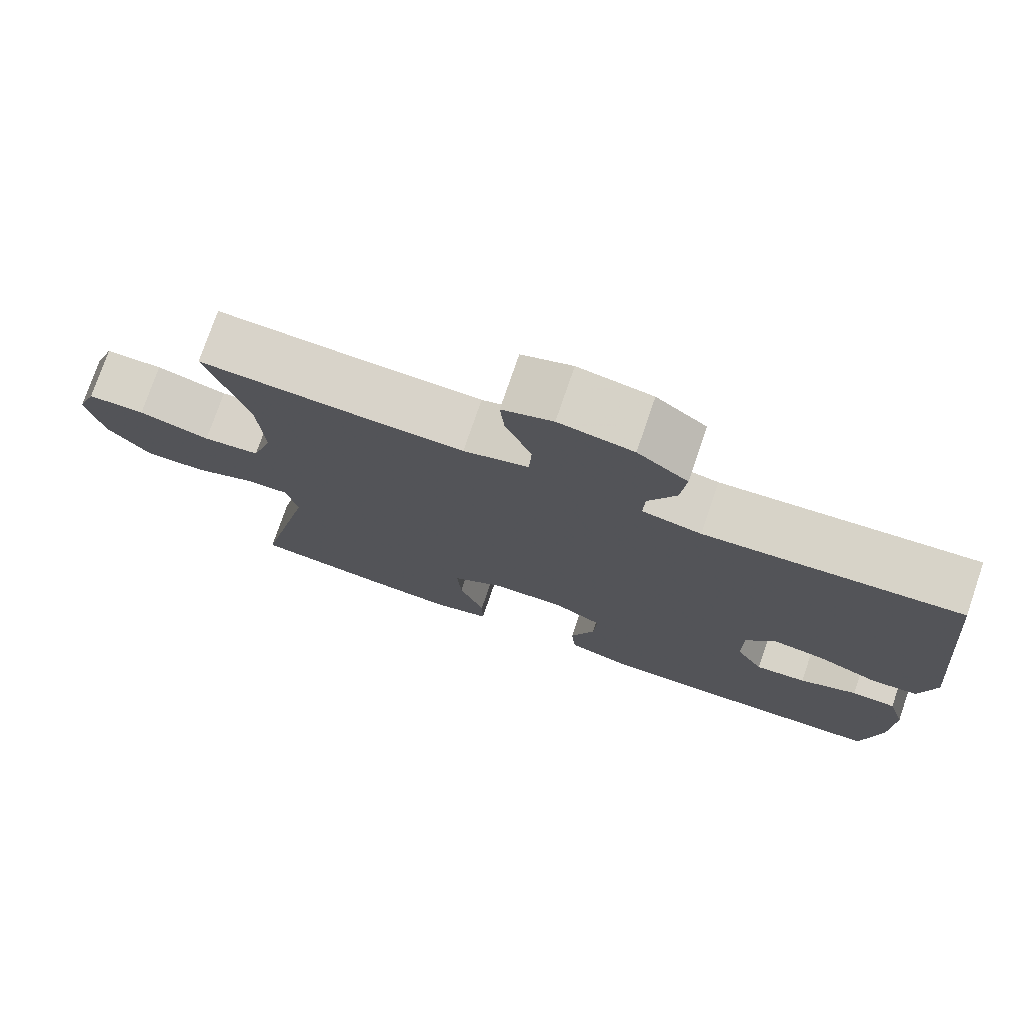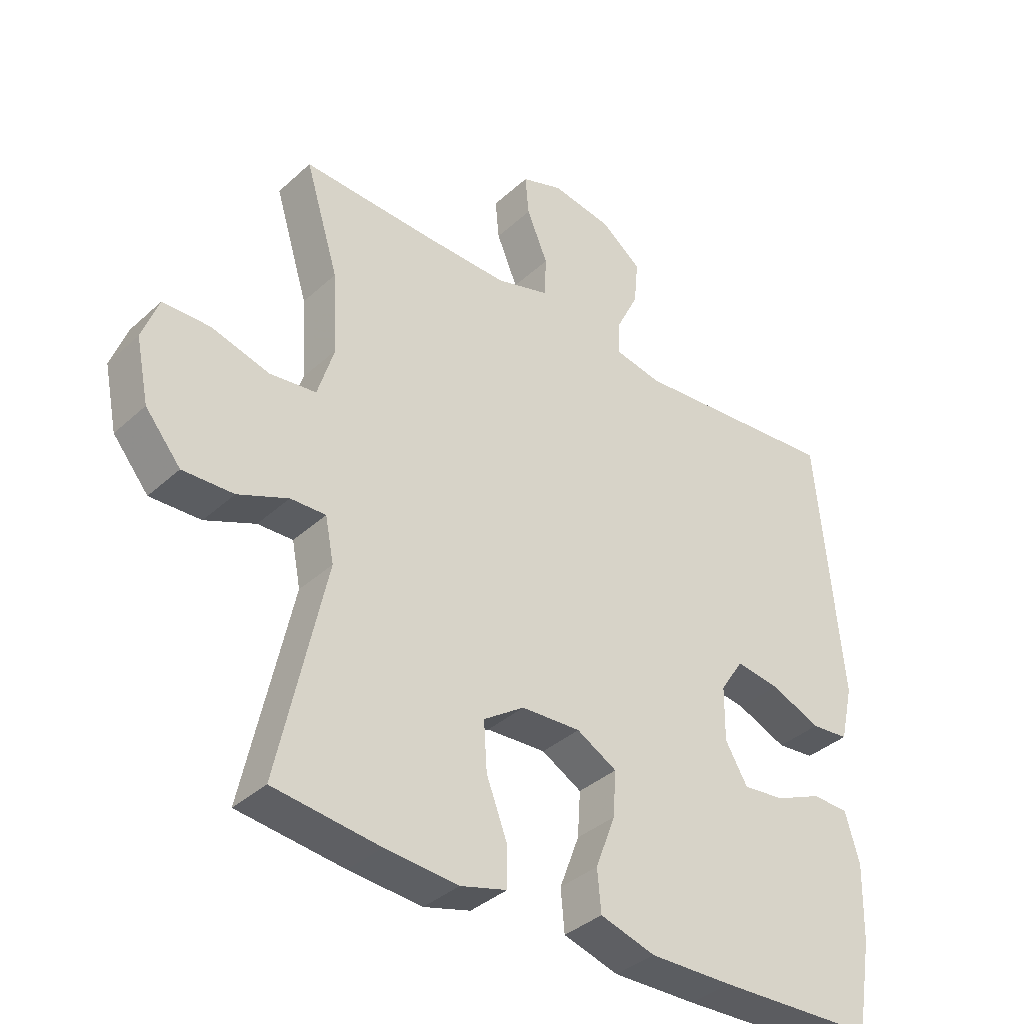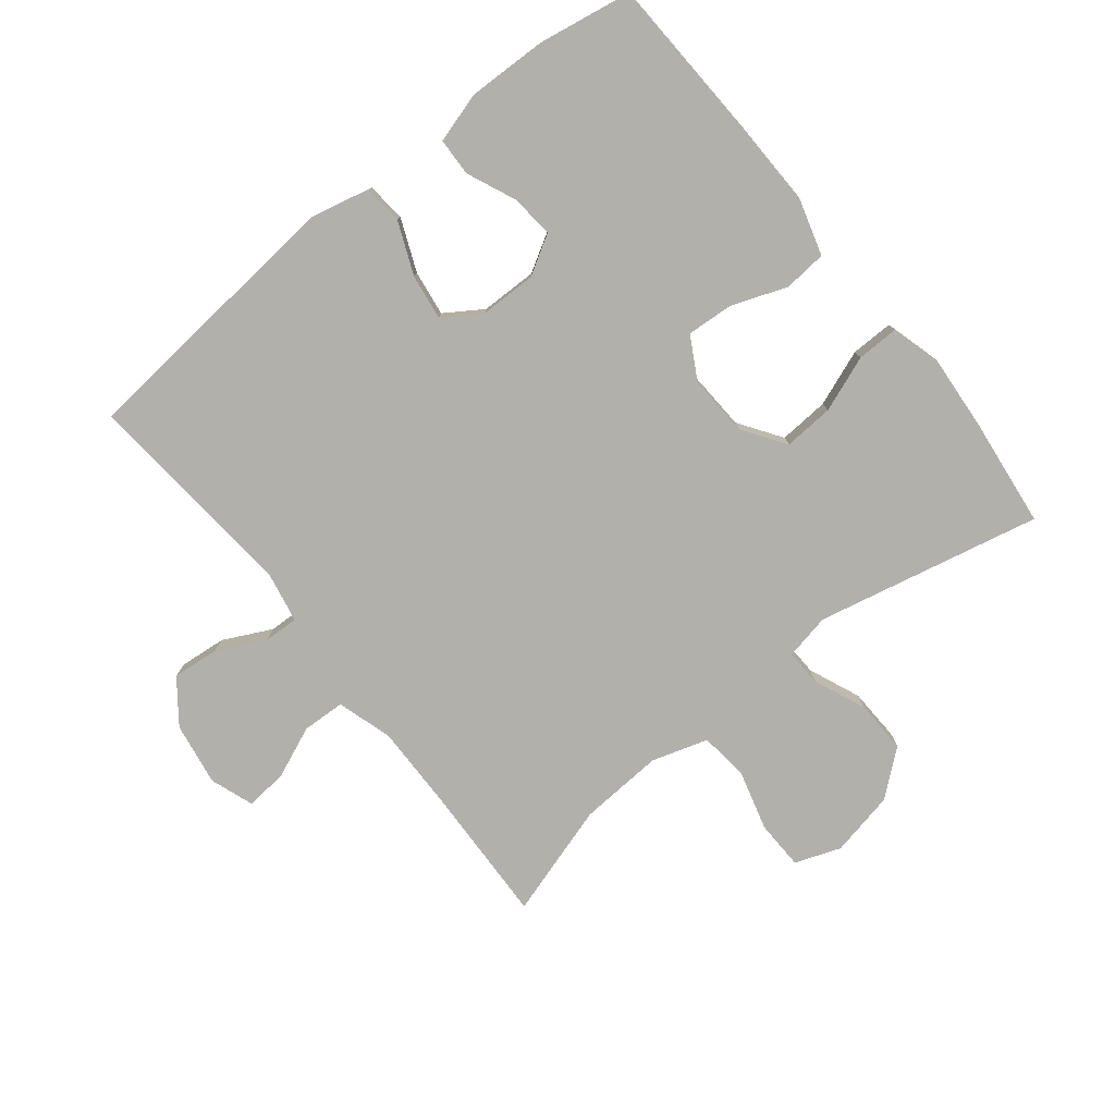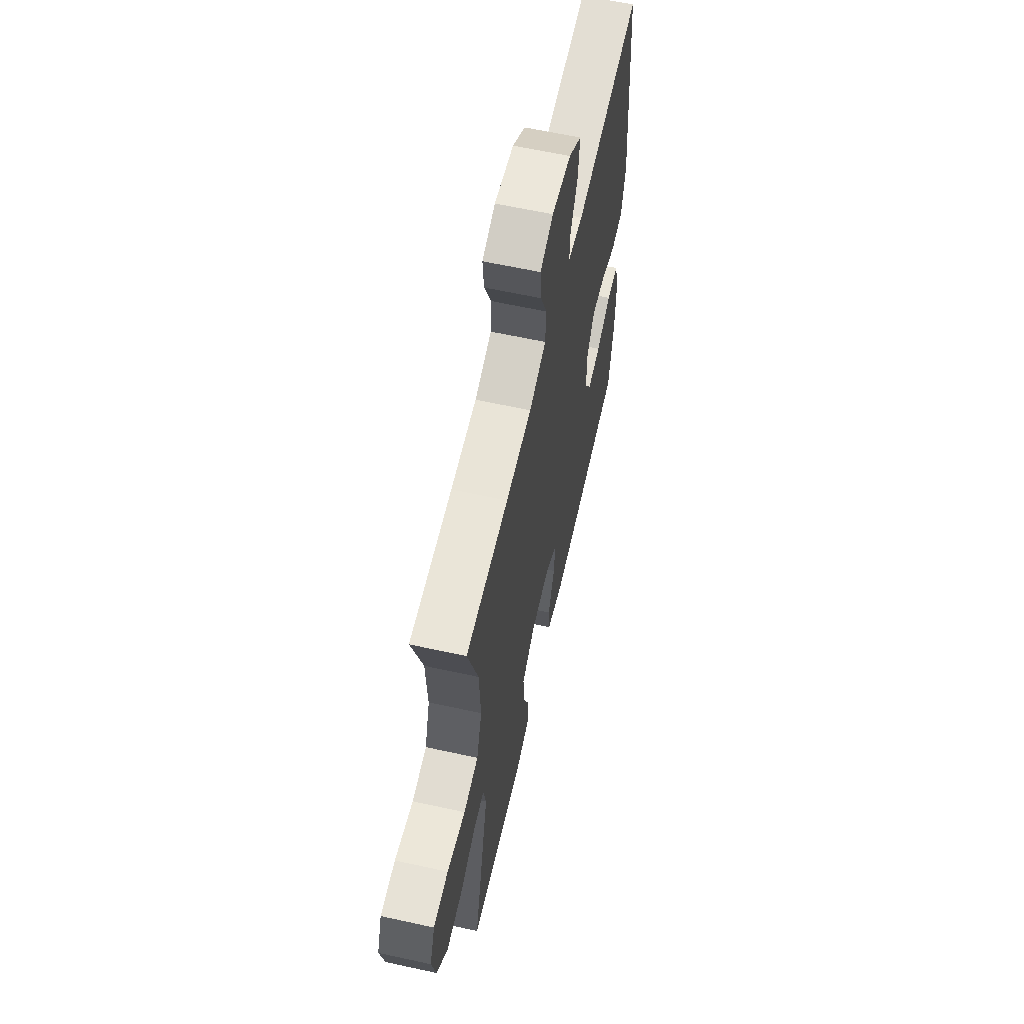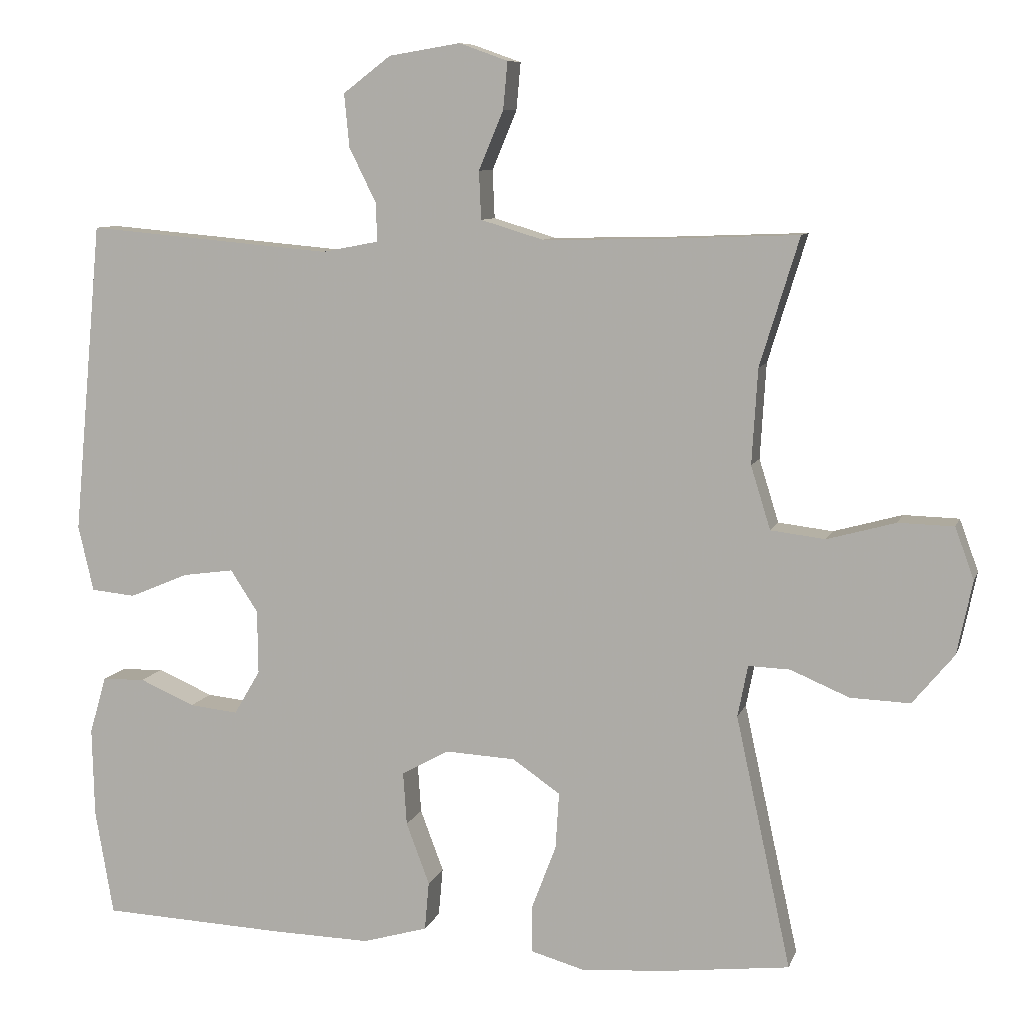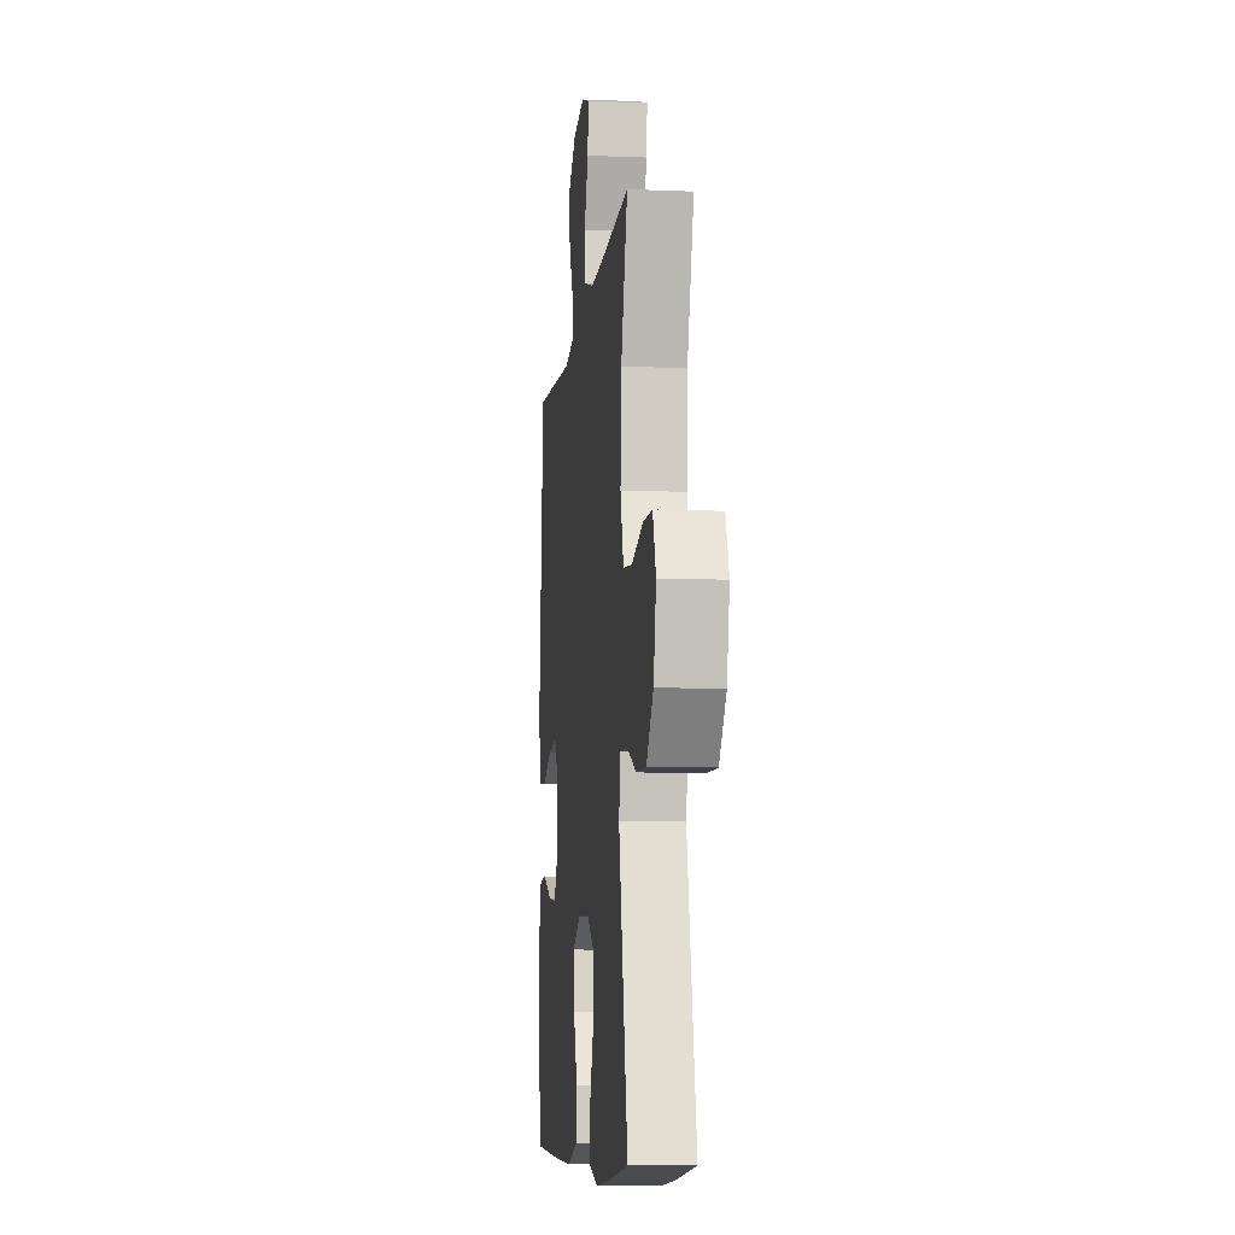
<metadata>
{"format":"obj","ext":"obj","renderer":"f3d","projection":"perspective","resolution":1024,"background":"white","views":[{"elev":76.0,"azim":18.9,"up":"+Z"},{"elev":-37.1,"azim":-40.7,"up":"+Z"},{"elev":-78.5,"azim":128.6,"up":"+Y"},{"elev":61.9,"azim":-77.4,"up":"+Z"},{"elev":8.6,"azim":-165.2,"up":"+Z"},{"elev":-8.8,"azim":-96.4,"up":"+Z"}]}
</metadata>
<code>
v -0.5 0.07 -0.5
v -0.424 0.07 -0.152
v -0.438 0.07 -0.081
v -0.495 0.07 -0.083
v -0.576 0.07 -0.117
v -0.658 0.07 -0.12
v -0.715 0.07 -0.051
v -0.736 0.07 0.05
v -0.71 0.07 0.121
v -0.634 0.07 0.123
v -0.54 0.07 0.097
v -0.465 0.07 0.106
v -0.438 0.07 0.193
v -0.446 0.07 0.324
v -0.5 0.07 0.5
v -0.282 0.07 0.492
v -0.15 0.07 0.49
v -0.064 0.07 0.516
v -0.061 0.07 0.582
v -0.095 0.07 0.663
v -0.101 0.07 0.728
v -0.034 0.07 0.752
v 0.064 0.07 0.736
v 0.13 0.07 0.686
v 0.123 0.07 0.613
v 0.086 0.07 0.538
v 0.084 0.07 0.485
v 0.162 0.07 0.47
v 0.5 0.07 0.5
v 0.54 0.07 0.07
v 0.519 0.07 -0.021
v 0.458 0.07 -0.027
v 0.377 0.07 0.007
v 0.306 0.07 0.017
v 0.268 0.07 -0.041
v 0.267 0.07 -0.129
v 0.303 0.07 -0.19
v 0.37 0.07 -0.183
v 0.446 0.07 -0.15
v 0.505 0.07 -0.152
v 0.528 0.07 -0.231
v 0.525 0.07 -0.354
v 0.5 0.07 -0.5
v 0.245 0.07 -0.511
v 0.11 0.07 -0.514
v 0.021 0.07 -0.488
v 0.015 0.07 -0.421
v 0.047 0.07 -0.336
v 0.052 0.07 -0.263
v -0.013 0.07 -0.227
v -0.109 0.07 -0.232
v -0.175 0.07 -0.277
v -0.17 0.07 -0.355
v -0.137 0.07 -0.442
v -0.136 0.07 -0.508
v -0.211 0.07 -0.529
v -0.329 0.07 -0.52
v -0.5 0 -0.5
v -0.424 0 -0.152
v -0.438 0 -0.081
v -0.495 0 -0.083
v -0.576 0 -0.117
v -0.658 0 -0.12
v -0.715 0 -0.051
v -0.736 0 0.05
v -0.71 0 0.121
v -0.634 0 0.123
v -0.54 0 0.097
v -0.465 0 0.106
v -0.438 0 0.193
v -0.446 0 0.324
v -0.5 0 0.5
v -0.282 0 0.492
v -0.15 0 0.49
v -0.064 0 0.516
v -0.061 0 0.582
v -0.095 0 0.663
v -0.101 0 0.728
v -0.034 0 0.752
v 0.064 0 0.736
v 0.13 0 0.686
v 0.123 0 0.613
v 0.086 0 0.538
v 0.084 0 0.485
v 0.162 0 0.47
v 0.5 0 0.5
v 0.54 0 0.07
v 0.519 0 -0.021
v 0.458 0 -0.027
v 0.377 0 0.007
v 0.306 0 0.017
v 0.268 0 -0.041
v 0.267 0 -0.129
v 0.303 0 -0.19
v 0.37 0 -0.183
v 0.446 0 -0.15
v 0.505 0 -0.152
v 0.528 0 -0.231
v 0.525 0 -0.354
v 0.5 0 -0.5
v 0.245 0 -0.511
v 0.11 0 -0.514
v 0.021 0 -0.488
v 0.015 0 -0.421
v 0.047 0 -0.336
v 0.052 0 -0.263
v -0.013 0 -0.227
v -0.109 0 -0.232
v -0.175 0 -0.277
v -0.17 0 -0.355
v -0.137 0 -0.442
v -0.136 0 -0.508
v -0.211 0 -0.529
v -0.329 0 -0.52
f 56 57 1 2
f 53 54 55 56
f 52 53 56 2
f 51 52 2 3
f 50 51 3
f 45 46 47 48
f 45 48 49
f 44 45 49
f 43 44 49
f 42 43 49 50
f 38 39 40 41
f 37 38 41 42
f 30 31 32 33
f 28 29 30 33
f 27 28 33 34
f 23 24 25 26
f 23 26 27
f 22 23 27
f 19 20 21 22
f 18 19 22 27
f 17 18 27 34
f 14 15 16
f 13 14 16 17
f 12 13 17 34
f 8 9 10 11
f 4 5 6 7
f 3 4 7 8
f 37 42 50 3
f 11 12 34 35
f 11 35 36
f 11 36 37
f 3 8 11 37
f 59 58 114 113
f 113 112 111 110
f 59 113 110 109
f 60 59 109 108
f 60 108 107
f 105 104 103 102
f 106 105 102
f 106 102 101
f 106 101 100
f 107 106 100 99
f 98 97 96 95
f 99 98 95 94
f 90 89 88 87
f 90 87 86 85
f 91 90 85 84
f 83 82 81 80
f 84 83 80
f 84 80 79
f 79 78 77 76
f 84 79 76 75
f 91 84 75 74
f 73 72 71
f 74 73 71 70
f 91 74 70 69
f 68 67 66 65
f 64 63 62 61
f 65 64 61 60
f 60 107 99 94
f 92 91 69 68
f 93 92 68
f 94 93 68
f 94 68 65 60
f 1 58 59 2
f 2 59 60 3
f 3 60 61 4
f 4 61 62 5
f 5 62 63 6
f 6 63 64 7
f 7 64 65 8
f 8 65 66 9
f 9 66 67 10
f 10 67 68 11
f 11 68 69 12
f 12 69 70 13
f 13 70 71 14
f 14 71 72 15
f 15 72 73 16
f 16 73 74 17
f 17 74 75 18
f 18 75 76 19
f 19 76 77 20
f 20 77 78 21
f 21 78 79 22
f 22 79 80 23
f 23 80 81 24
f 24 81 82 25
f 25 82 83 26
f 26 83 84 27
f 27 84 85 28
f 28 85 86 29
f 29 86 87 30
f 30 87 88 31
f 31 88 89 32
f 32 89 90 33
f 33 90 91 34
f 34 91 92 35
f 35 92 93 36
f 36 93 94 37
f 37 94 95 38
f 38 95 96 39
f 39 96 97 40
f 40 97 98 41
f 41 98 99 42
f 42 99 100 43
f 43 100 101 44
f 44 101 102 45
f 45 102 103 46
f 46 103 104 47
f 47 104 105 48
f 48 105 106 49
f 49 106 107 50
f 50 107 108 51
f 51 108 109 52
f 52 109 110 53
f 53 110 111 54
f 54 111 112 55
f 55 112 113 56
f 56 113 114 57
f 57 114 58 1

</code>
